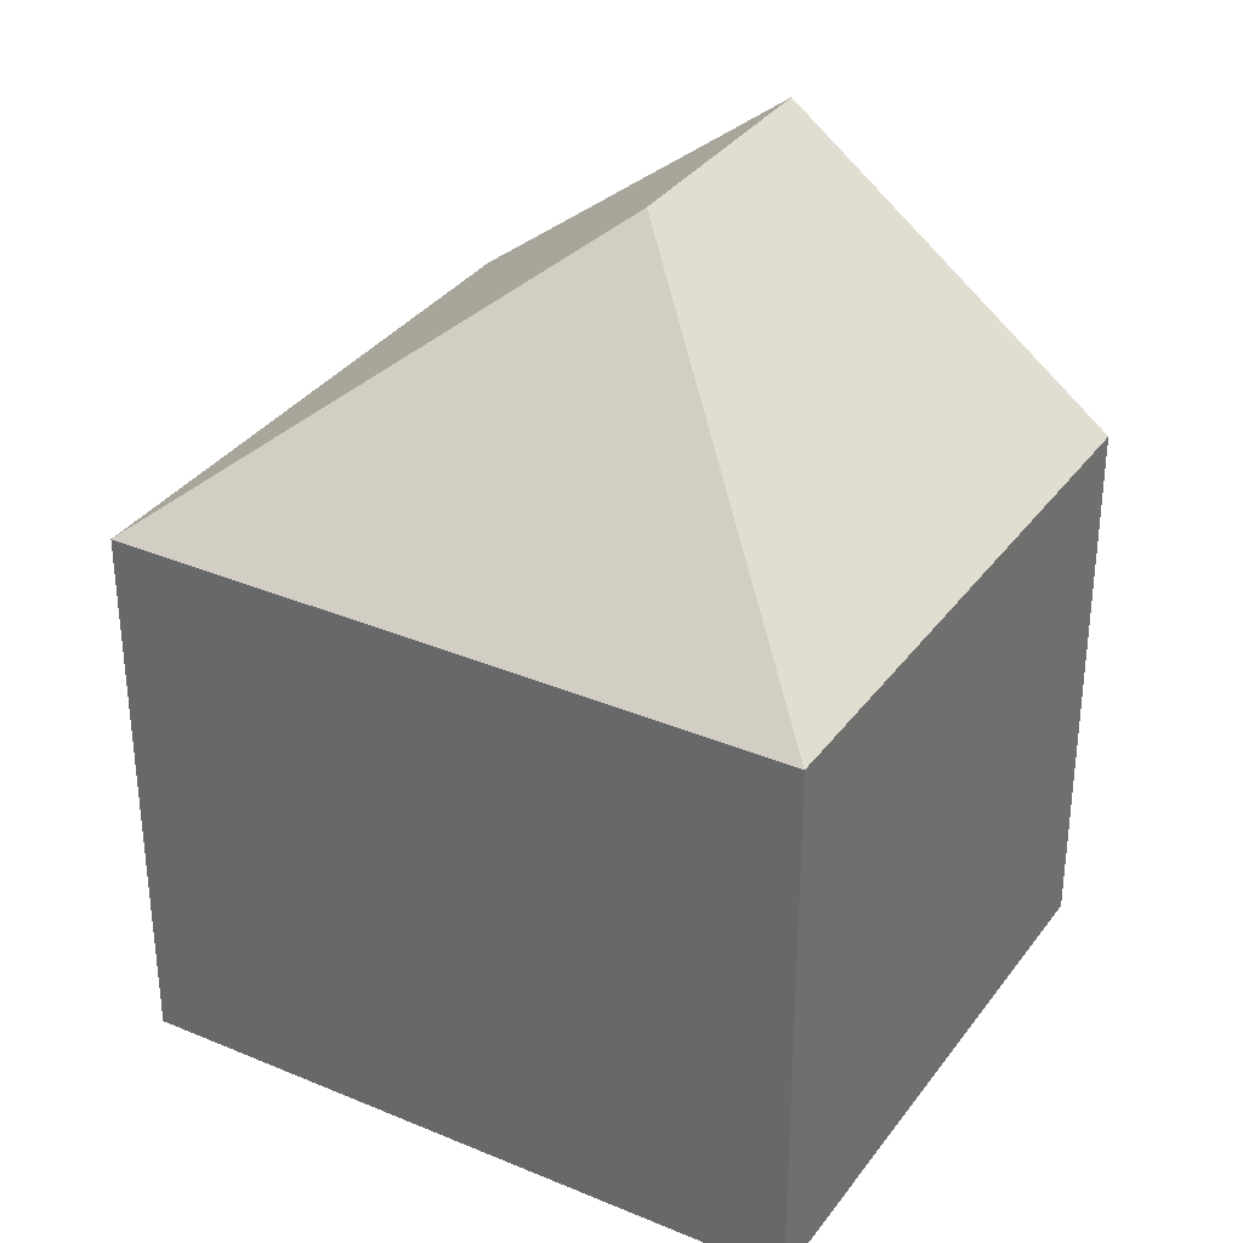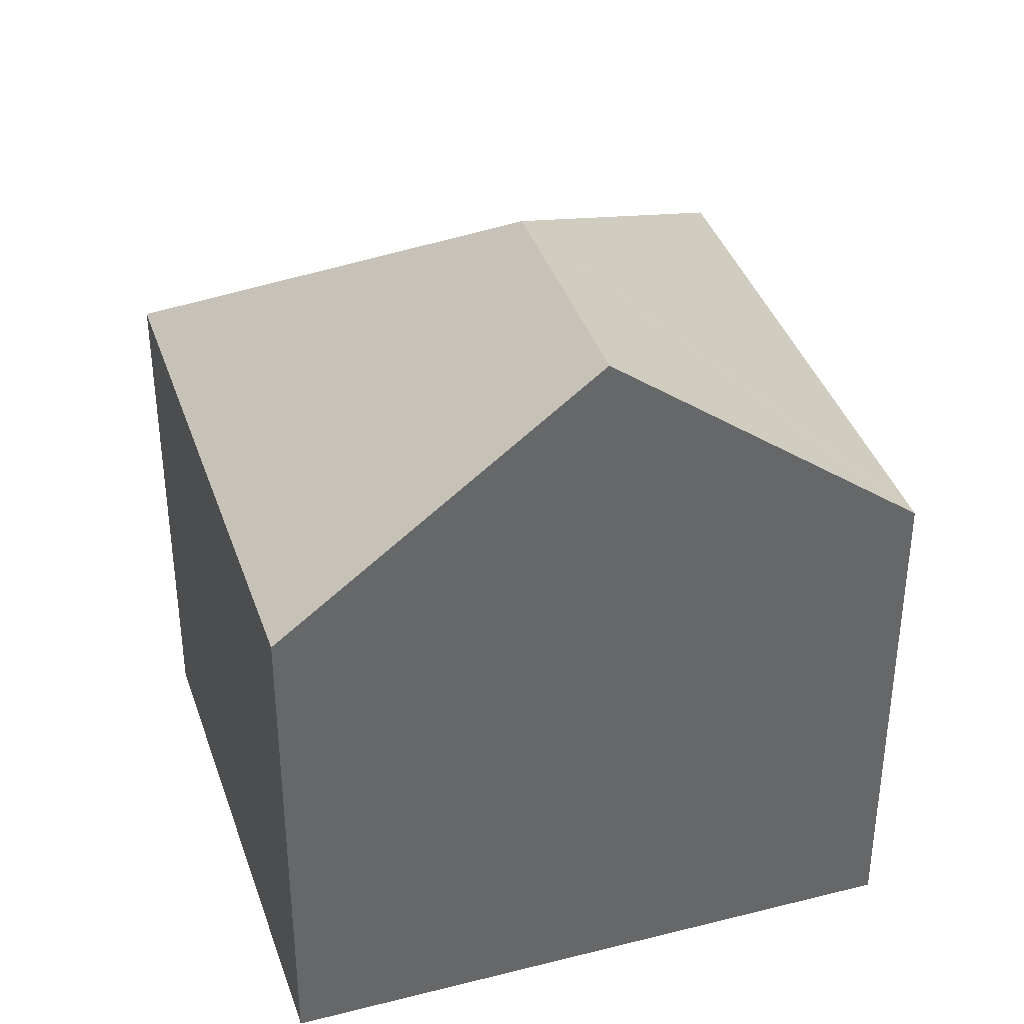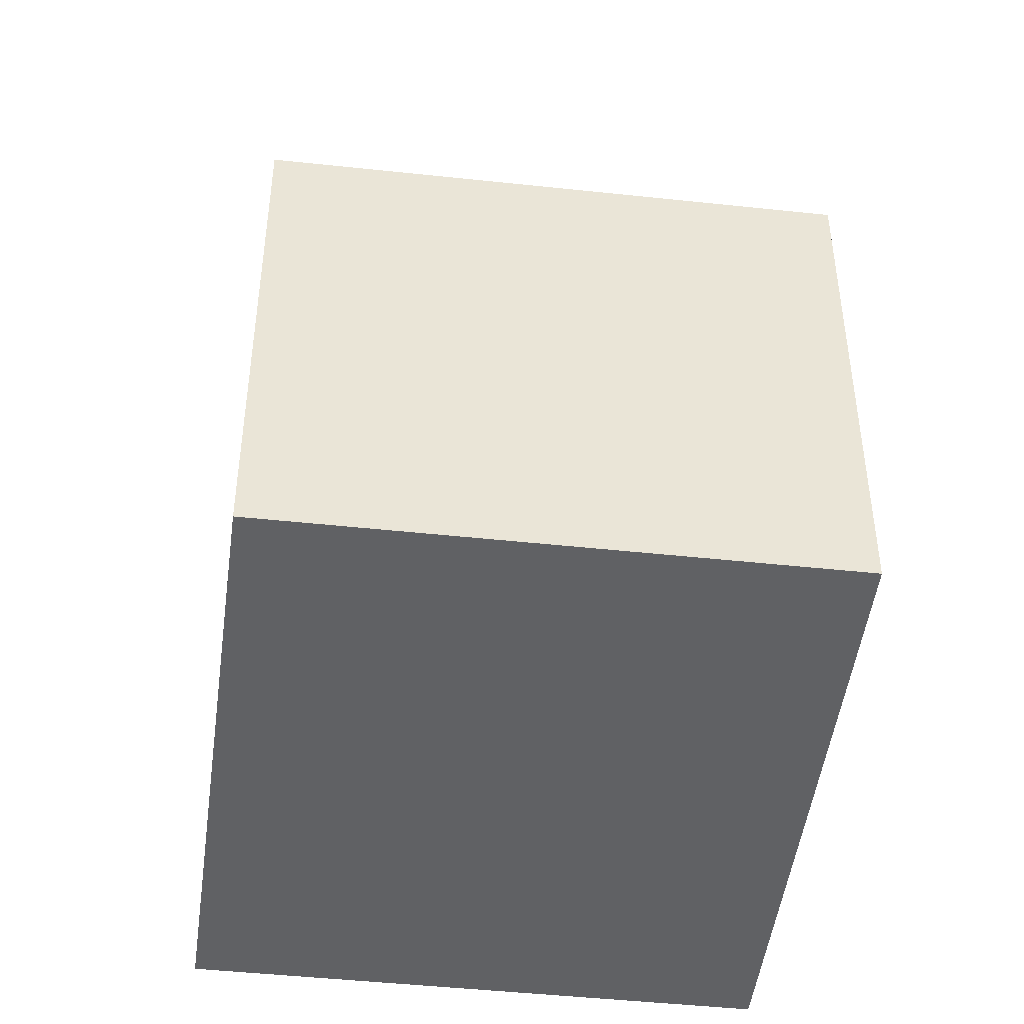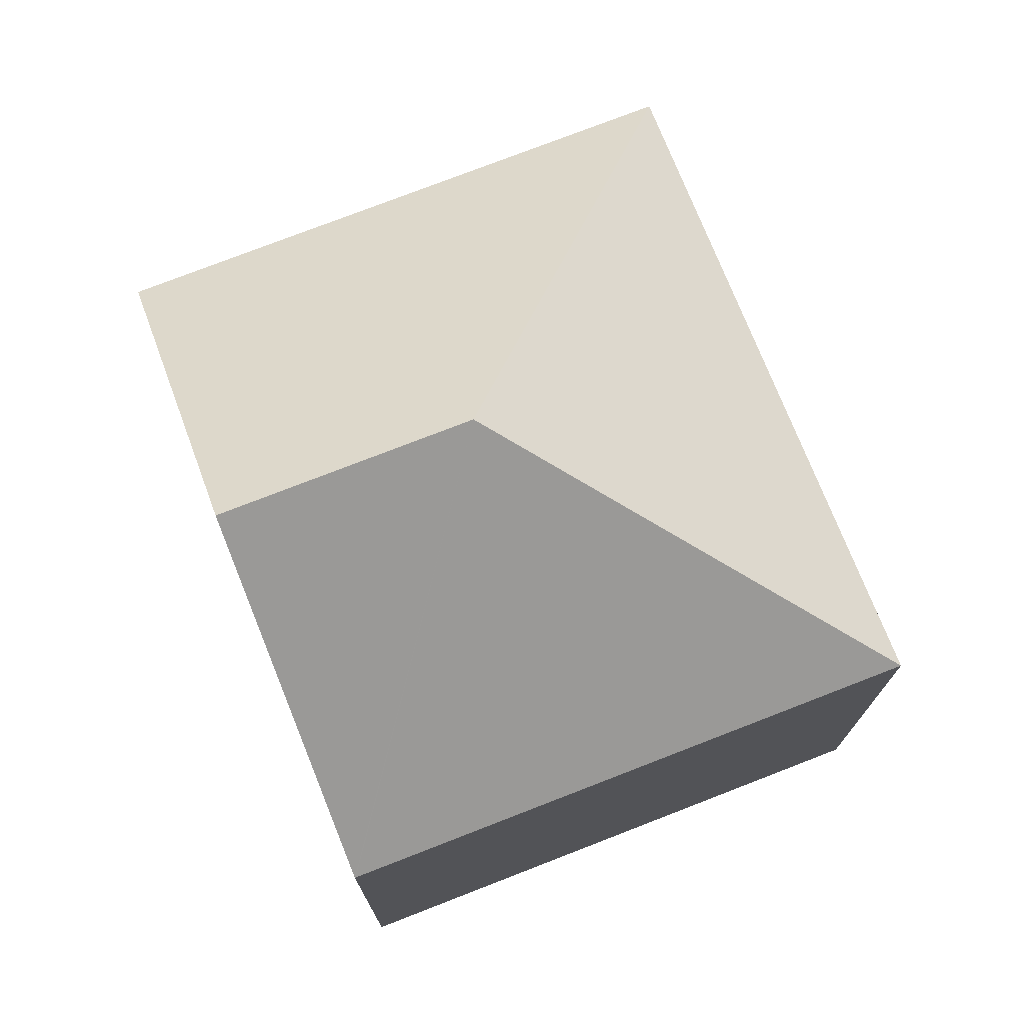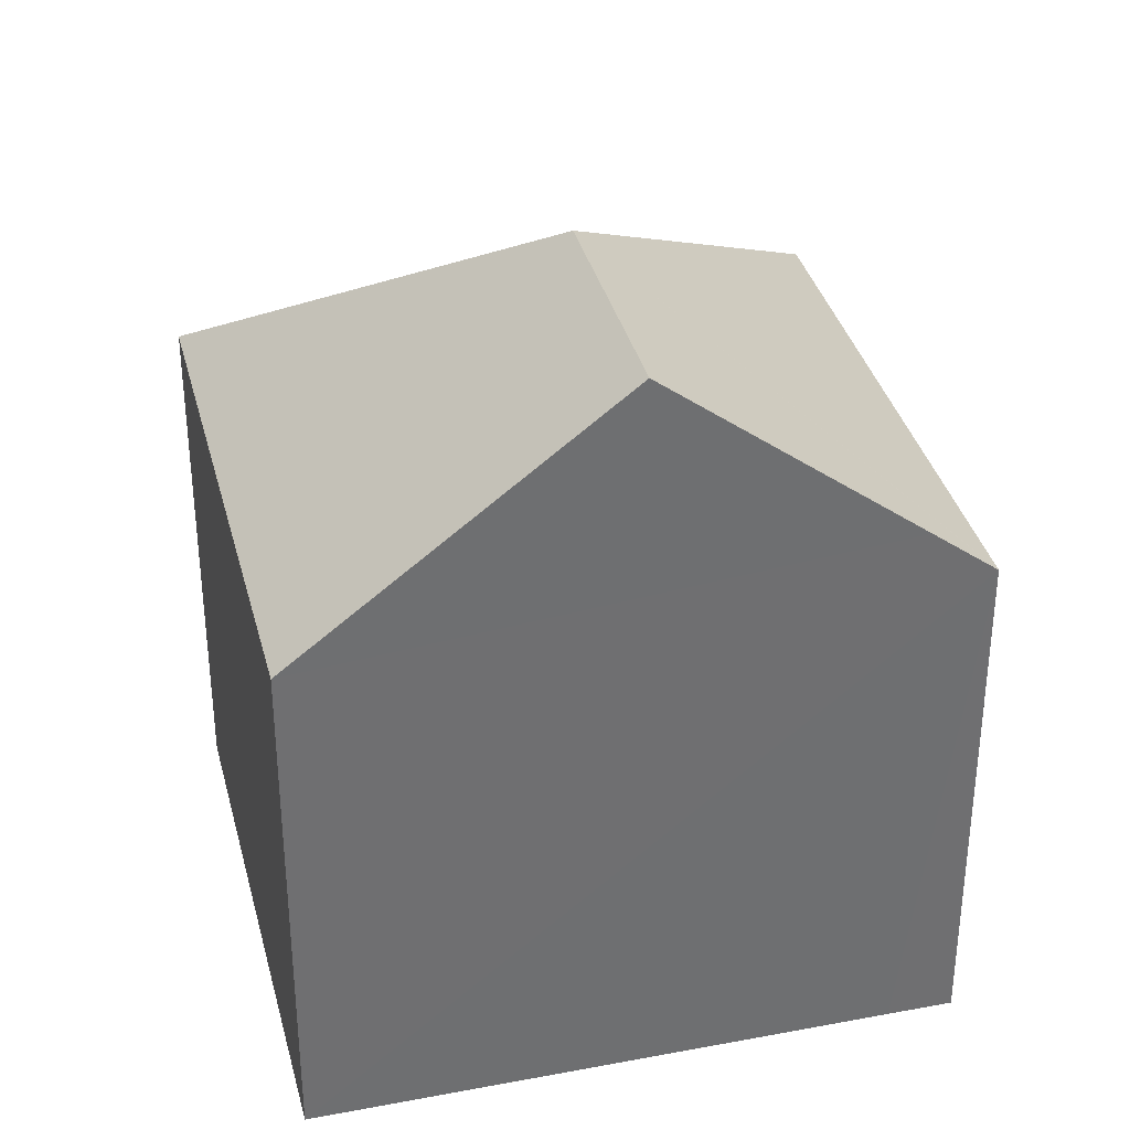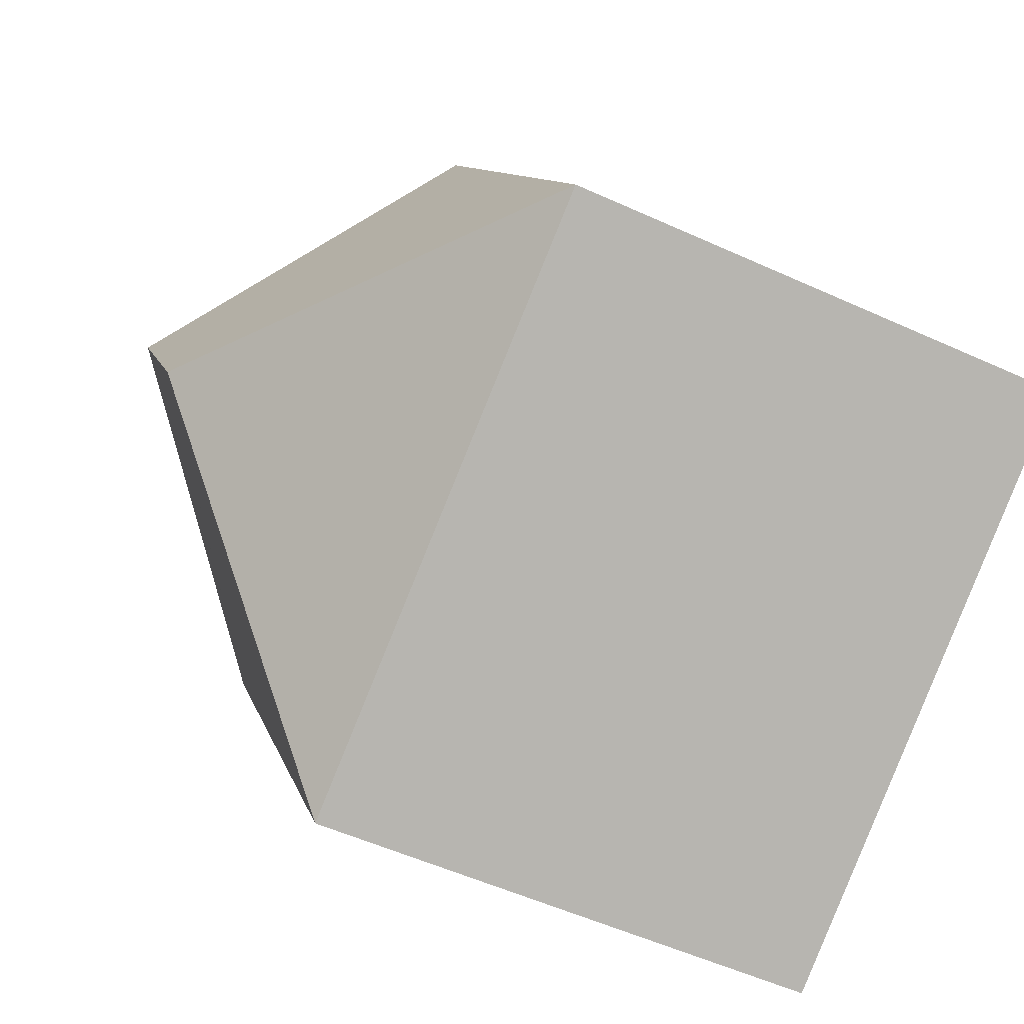
<metadata>
{"format":"obj","ext":"obj","renderer":"f3d","projection":"perspective","resolution":1024,"background":"white","views":[{"elev":33.8,"azim":-119.8,"up":"+Y"},{"elev":38.7,"azim":11.7,"up":"+Y"},{"elev":-46.9,"azim":-67.4,"up":"+Y"},{"elev":75.6,"azim":98.3,"up":"+Y"},{"elev":35.7,"azim":15.5,"up":"+Y"},{"elev":-53.5,"azim":-116.0,"up":"+Z"}]}
</metadata>
<code>
v  7.334 12.95 1.972
v  13.15 9.663 3.517
v  14.12 8.819 2.974
v  9.41 12.95 5.632
v  4.932 9.02 8.16
v  0 8.819 5.4e-16
v  4.703 8.819 8.289
v  14.11 8.819 2.959
v  9.332 8.819 -5.461
v  4.703 -5.076e-16 8.289
v  13.15 -2.154e-16 3.517
v  14.12 -1.821e-16 2.974
v  4.932 -4.997e-16 8.16
v  9.41 -3.449e-16 5.632
v  14.11 -1.812e-16 2.959
v  9.332 3.344e-16 -5.461
v  0 0 0
g defaultobject
f 1 2 3
f 2 1 4
f 1 5 4
f 5 1 6
f 5 6 7
f 1 3 8
f 1 8 9
f 1 9 6
f 5 2 4
f 2 5 7
f 2 7 10
f 2 10 3
f 3 10 11
f 3 11 12
f 11 10 13
f 11 13 14
f 12 8 3
f 8 12 15
f 15 9 8
f 9 15 16
f 16 6 9
f 6 16 17
f 17 7 6
f 7 17 10
f 12 16 15
f 16 12 11
f 16 11 17
f 17 11 14
f 17 14 13
f 17 13 10

</code>
